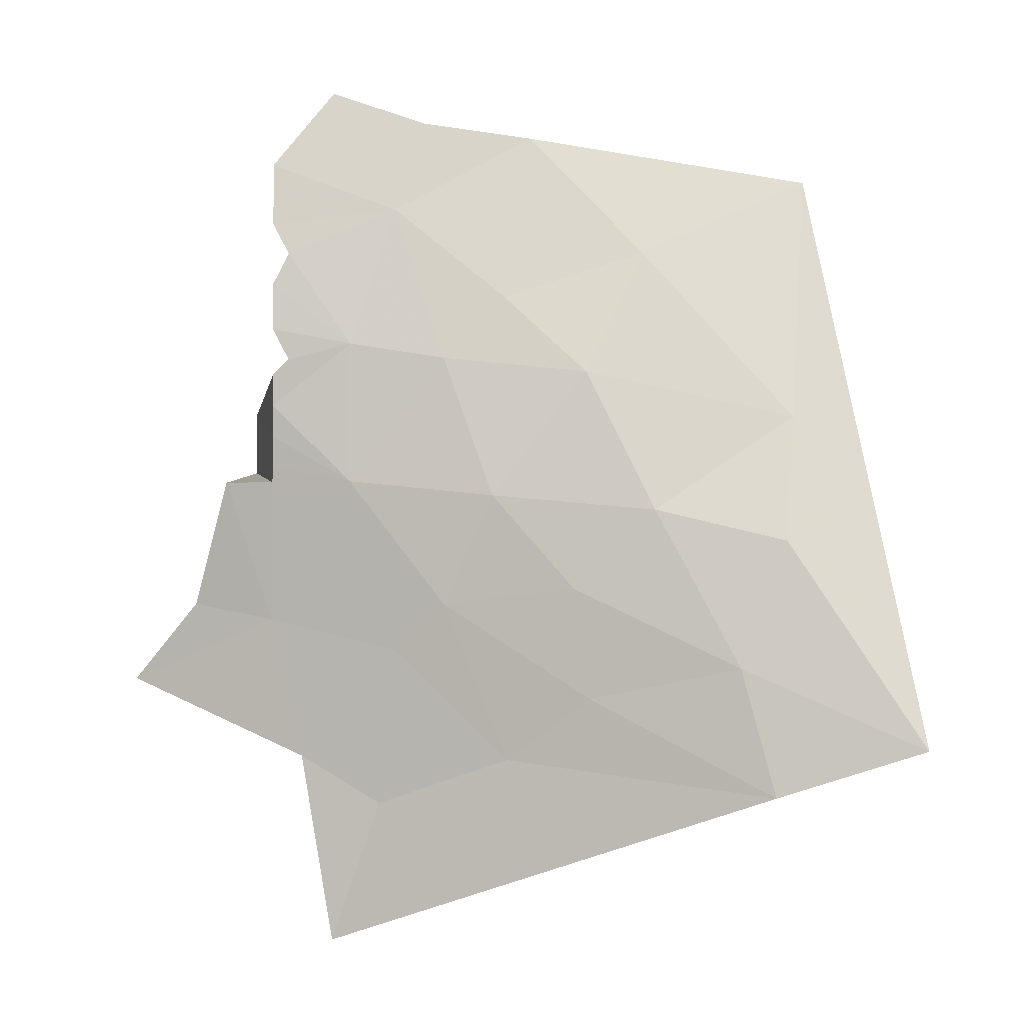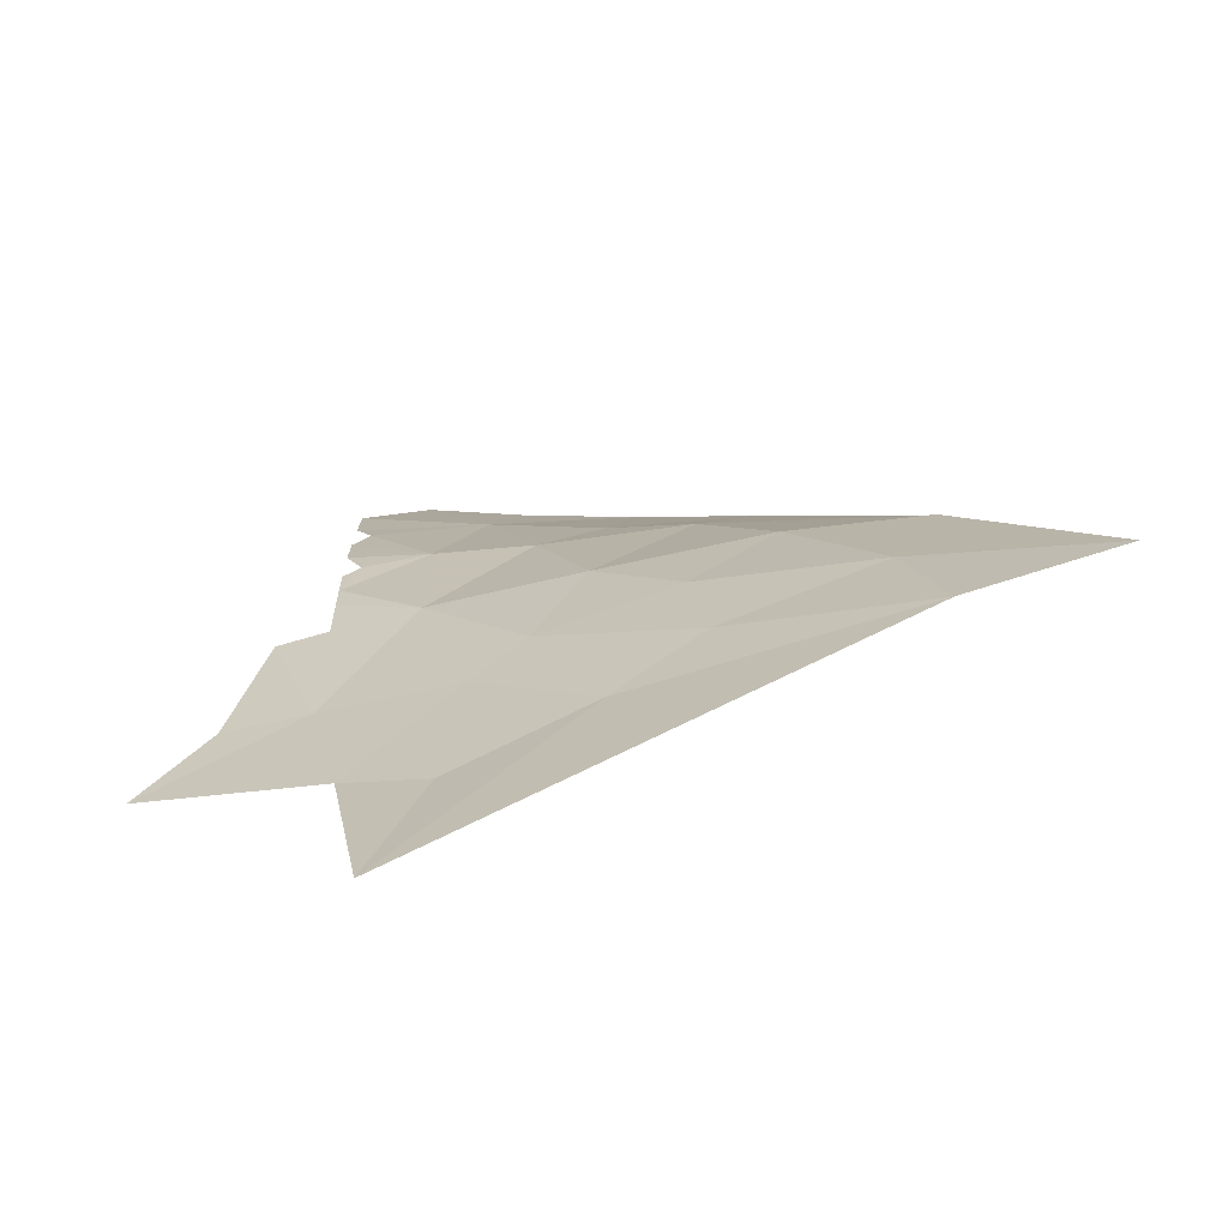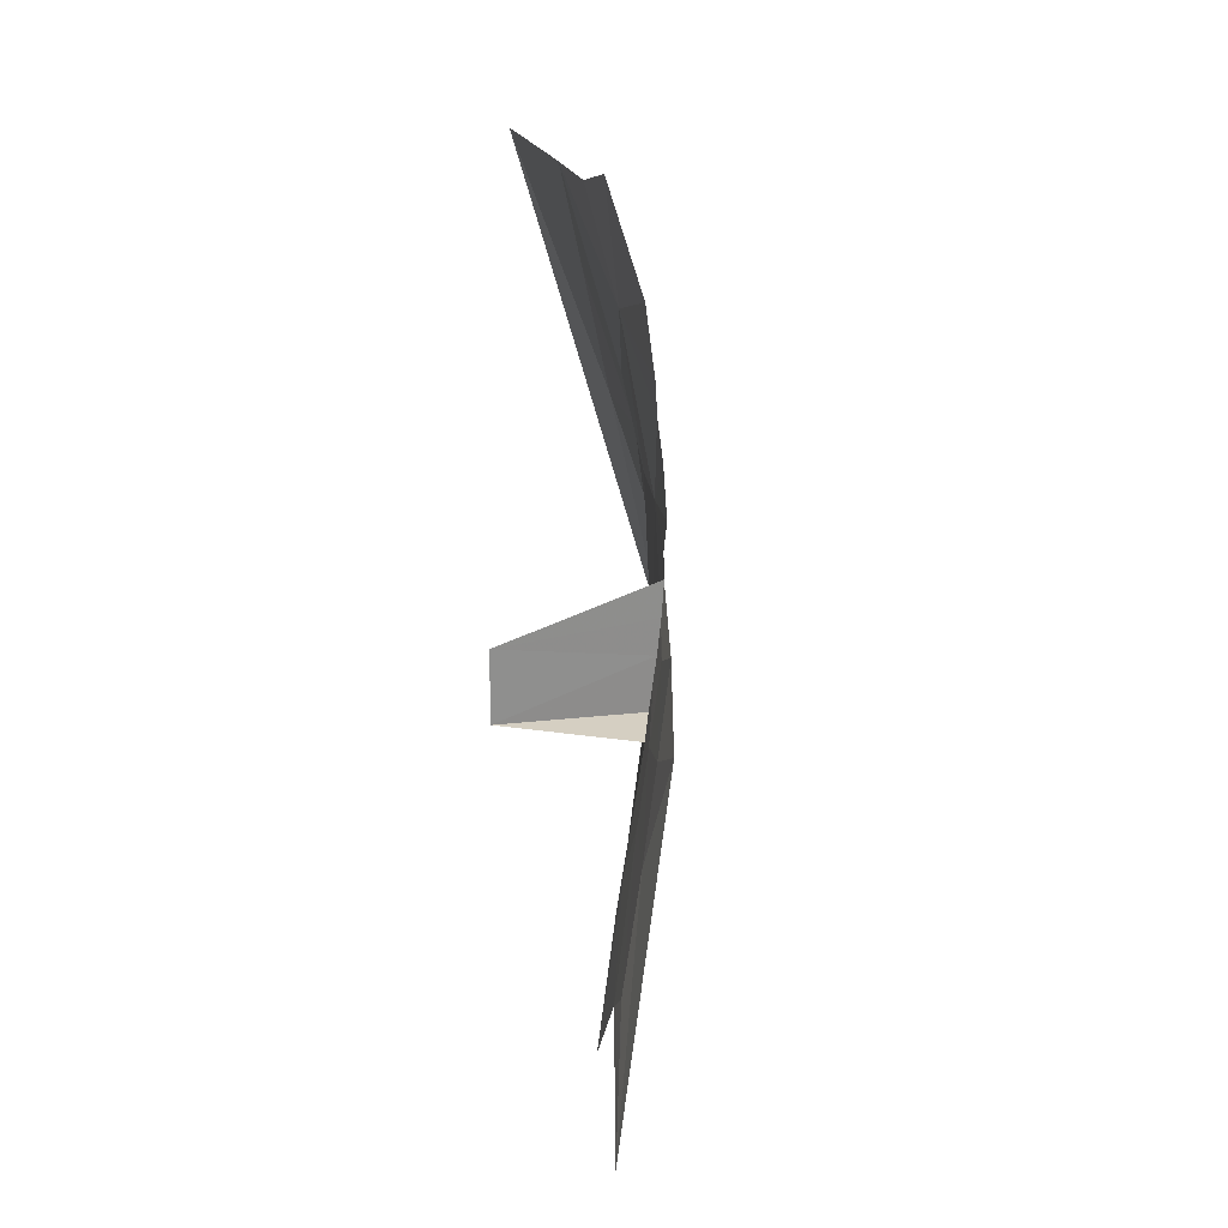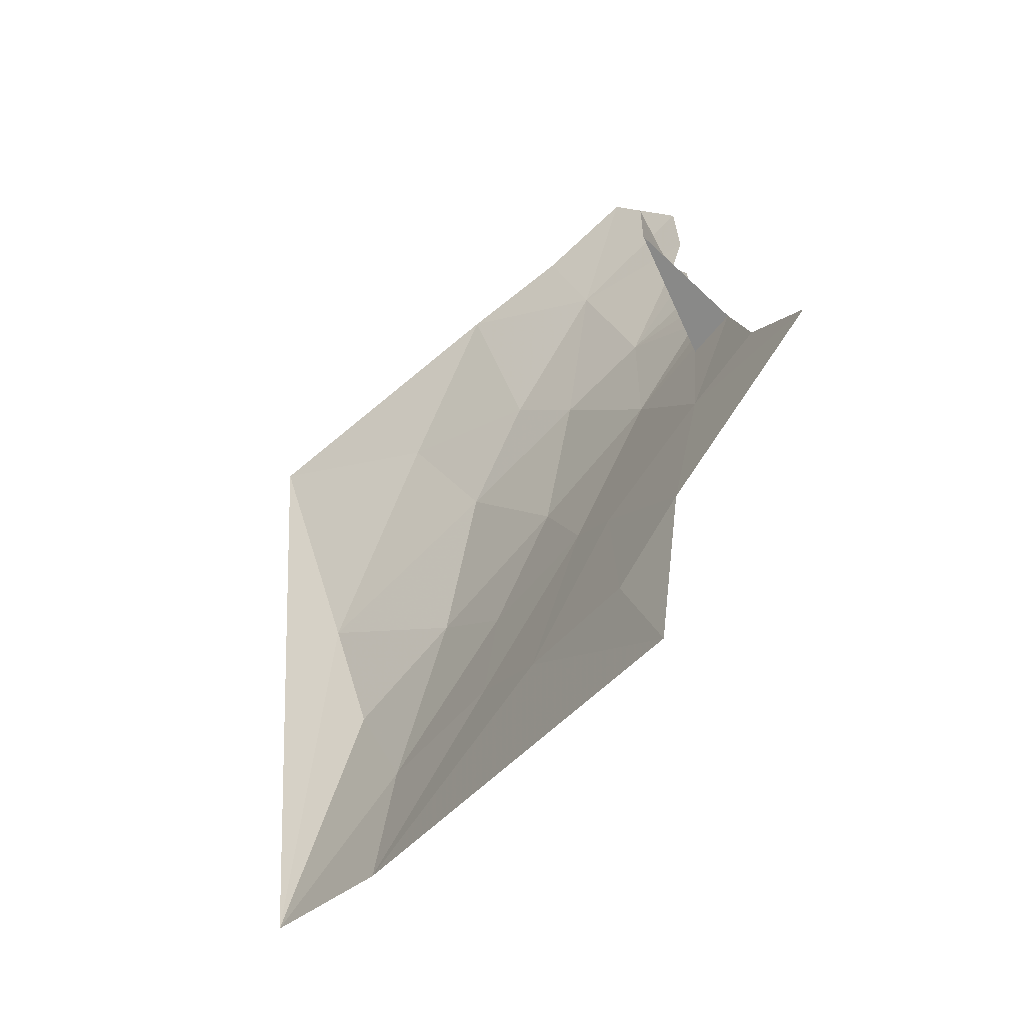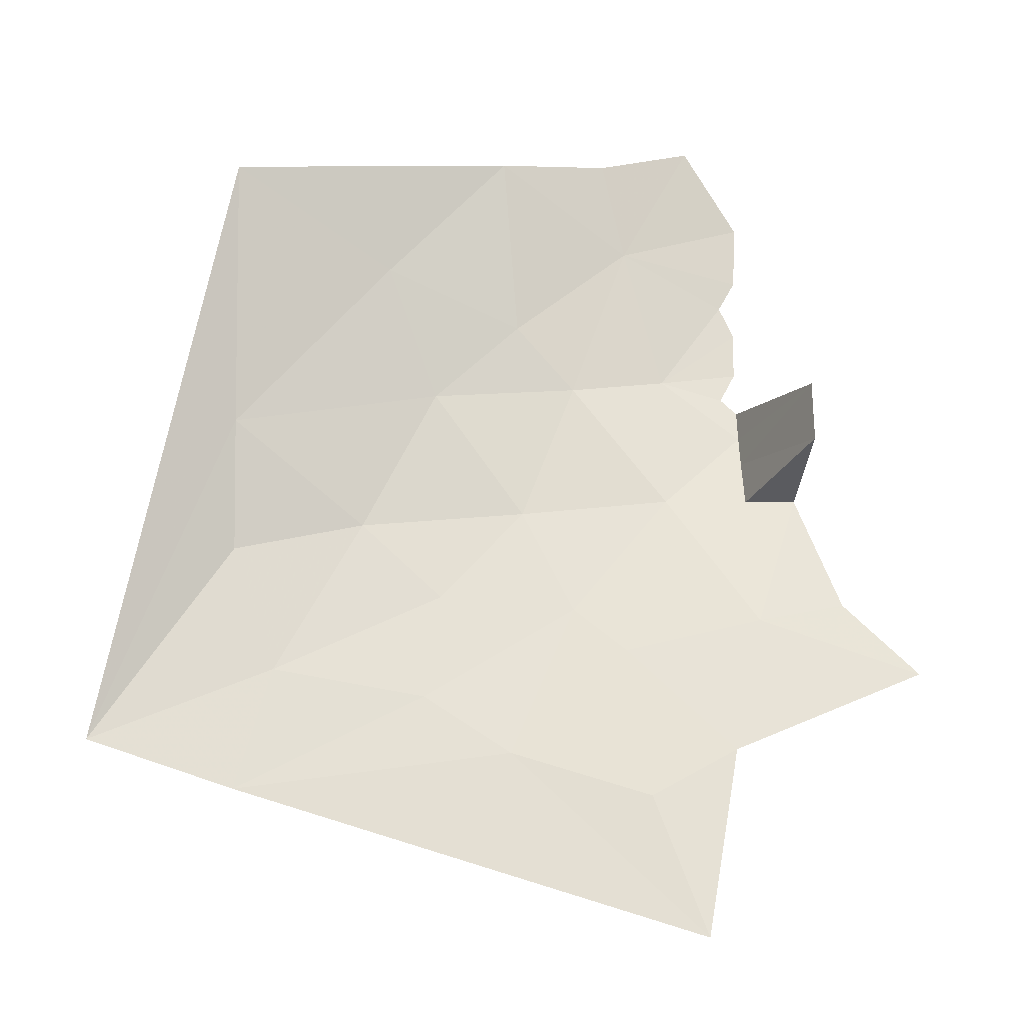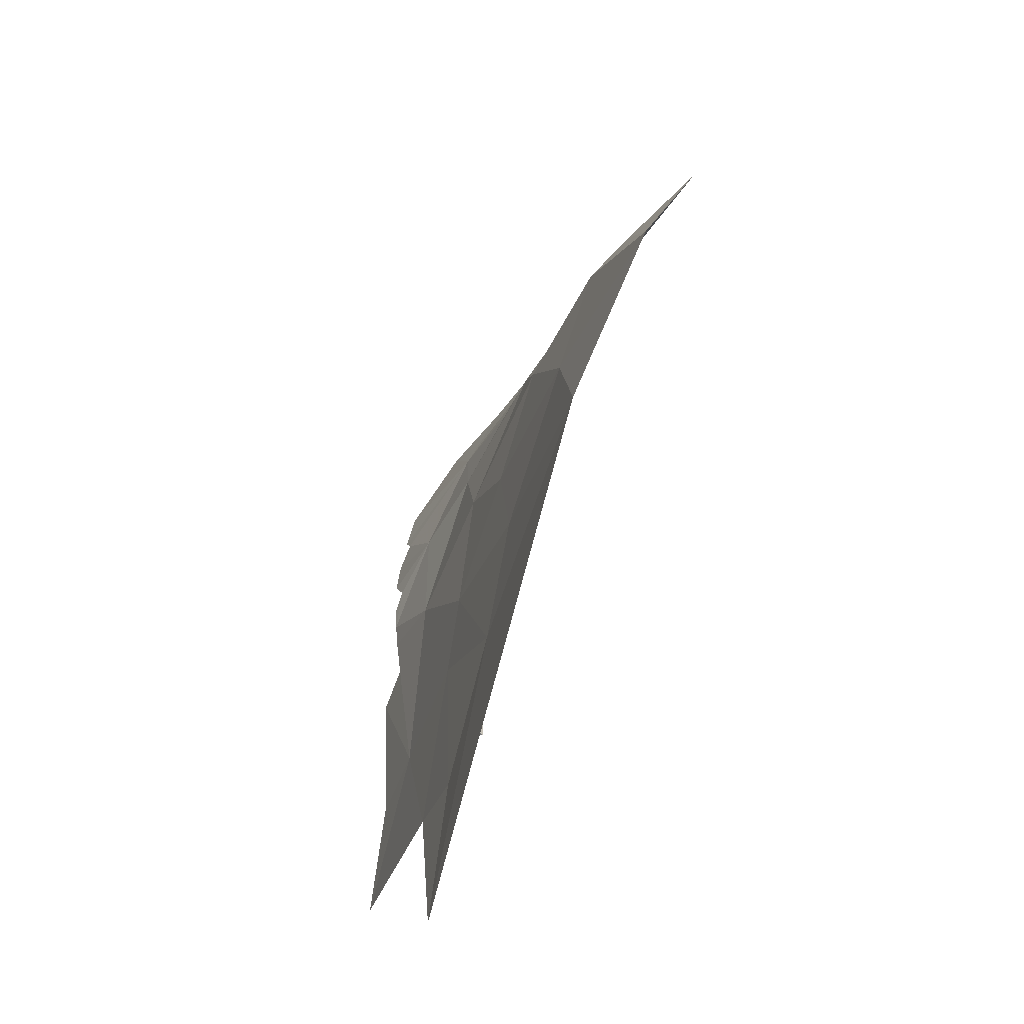
<metadata>
{"format":"obj","ext":"obj","renderer":"f3d","projection":"perspective","resolution":1024,"background":"white","views":[{"elev":-2.0,"azim":-6.5,"up":"+Y"},{"elev":-70.0,"azim":-4.4,"up":"+Y"},{"elev":24.9,"azim":-106.9,"up":"+Y"},{"elev":-59.2,"azim":-148.3,"up":"+Y"},{"elev":-25.5,"azim":159.4,"up":"+Y"},{"elev":-60.4,"azim":50.0,"up":"+Y"}]}
</metadata>
<code>
v 4.882 -21.61 349
v 0.8817 -26.61 346.9
v 9.882 -22.61 350.9
f 1 2 3
v 11.88 -31.61 351
v 9.882 -22.61 350.9
v 0.8817 -26.61 346.9
f 4 5 6
v 6.882 -13.61 351.1
v 9.882 -22.61 350.9
v 9.882 -13.61 352.2
f 7 8 9
v 14.88 -13.61 354
v 9.882 -13.61 352.2
v 9.882 -22.61 350.9
f 10 11 12
v 14.88 -13.61 354
v 9.882 -22.61 350.9
v 17.88 -24.61 354.2
f 13 14 15
v 11.88 -31.61 351
v 17.88 -24.61 354.2
v 9.882 -22.61 350.9
f 16 17 18
v 6.882 -13.61 351.1
v 4.882 -21.61 349
v 9.882 -22.61 350.9
f 19 20 21
v 14.88 -13.61 354
v 17.88 -24.61 354.2
v 20.88 -21.61 355.8
f 22 23 24
v 20.88 -21.61 355.8
v 17.88 -24.61 354.2
v 24.88 -31.61 356.6
f 25 26 27
v 24.88 -31.61 356.6
v 17.88 -24.61 354.2
v 16.88 -34.61 353
f 28 29 30
v 11.88 -31.61 351
v 16.88 -34.61 353
v 17.88 -24.61 354.2
f 31 32 33
v 13.88 -43.61 351.8
v 16.88 -34.61 353
v 11.88 -31.61 351
f 34 35 36
v 13.88 -43.61 351.8
v 24.88 -31.61 356.6
v 16.88 -34.61 353
f 37 38 39
v 20.88 -21.61 355.8
v 24.88 -31.61 356.6
v 29.88 -27.61 359.1
f 40 41 42
v 40.88 -33.61 363.8
v 29.88 -27.61 359.1
v 24.88 -31.61 356.6
f 43 44 45
v 13.88 -43.61 351.8
v 40.88 -33.61 363.8
v 24.88 -31.61 356.6
f 46 47 48
v 28.88 -20.61 359
v 20.88 -21.61 355.8
v 29.88 -27.61 359.1
f 49 50 51
v 38.88 -25.61 362.9
v 28.88 -20.61 359
v 29.88 -27.61 359.1
f 52 53 54
v 40.88 -33.61 363.8
v 38.88 -25.61 362.9
v 29.88 -27.61 359.1
f 55 56 57
v 14.88 -13.61 354
v 20.88 -21.61 355.8
v 23.88 -14.61 357.2
f 58 59 60
v 23.88 -14.61 357.2
v 20.88 -21.61 355.8
v 28.88 -20.61 359
f 61 62 63
v 33.88 -15.61 360.5
v 23.88 -14.61 357.2
v 28.88 -20.61 359
f 64 65 66
v 38.88 -25.61 362.9
v 33.88 -15.61 360.5
v 28.88 -20.61 359
f 67 68 69
v 29.88 -6.609 357.7
v 20.88 -5.609 355.4
v 23.88 -14.61 357.2
f 70 71 72
v 29.88 -6.609 357.7
v 23.88 -14.61 357.2
v 33.88 -15.61 360.5
f 73 74 75
v 14.88 -13.61 354
v 23.88 -14.61 357.2
v 20.88 -5.609 355.4
f 76 77 78
v 42.88 -9.609 360.2
v 33.88 -15.61 360.5
v 41.88 -17.61 362.8
f 79 80 81
v 41.88 -17.61 362.8
v 33.88 -15.61 360.5
v 38.88 -25.61 362.9
f 82 83 84
v 42.88 -9.609 360.2
v 29.88 -6.609 357.7
v 33.88 -15.61 360.5
f 85 86 87
v 49.88 -30.61 366.3
v 38.88 -25.61 362.9
v 40.88 -33.61 363.8
f 88 89 90
v 49.88 -30.61 366.3
v 41.88 -17.61 362.8
v 38.88 -25.61 362.9
f 91 92 93
v 14.88 -13.61 354
v 20.88 -5.609 355.4
v 14.88 -4.609 354
f 94 95 96
v 14.88 -4.609 354
v 20.88 -5.609 355.4
v 17.88 4.391 353.1
f 97 98 99
v 17.88 4.391 353.1
v 20.88 -5.609 355.4
v 24.88 -1.609 355.4
f 100 101 102
v 29.88 -6.609 357.7
v 24.88 -1.609 355.4
v 20.88 -5.609 355.4
f 103 104 105
v 26.88 9.391 352.7
v 17.88 4.391 353.1
v 24.88 -1.609 355.4
f 106 107 108
v 26.88 9.391 352.7
v 24.88 -1.609 355.4
v 33.88 1.391 355.9
f 109 110 111
v 29.88 -6.609 357.7
v 33.88 1.391 355.9
v 24.88 -1.609 355.4
f 112 113 114
v 9.882 3.391 352.5
v 17.88 4.391 353.1
v 9.882 7.391 351.9
f 115 116 117
v 9.882 7.391 351.9
v 17.88 4.391 353.1
v 13.88 12.39 351.2
f 118 119 120
v 13.88 12.39 351.2
v 17.88 4.391 353.1
v 19.88 10.39 351.9
f 121 122 123
v 26.88 9.391 352.7
v 19.88 10.39 351.9
v 17.88 4.391 353.1
f 124 125 126
v 14.88 -4.609 354
v 17.88 4.391 353.1
v 10.88 1.391 352.9
f 127 128 129
v 9.882 3.391 352.5
v 10.88 1.391 352.9
v 17.88 4.391 353.1
f 130 131 132
v 42.88 -9.609 360.2
v 33.88 1.391 355.9
v 29.88 -6.609 357.7
f 133 134 135
v 44.88 6.391 354.8
v 26.88 9.391 352.7
v 33.88 1.391 355.9
f 136 137 138
v 42.88 -9.609 360.2
v 44.88 6.391 354.8
v 33.88 1.391 355.9
f 139 140 141
v 42.88 -9.609 360.2
v 41.88 -17.61 362.8
v 49.88 -30.61 366.3
f 142 143 144
v 42.88 -9.609 360.2
v 49.88 -30.61 366.3
v 44.88 6.391 354.8
f 145 146 147
v 6.882 -13.61 351.1
v 9.882 -13.61 352.2
v 8.882 -12.61 344
f 148 149 150
v 9.882 -12.61 352.3
v 8.882 -12.61 344
v 9.882 -13.61 352.2
f 151 152 153
v 9.882 -12.61 352.3
v 9.882 -13.61 352.2
v 14.88 -13.61 354
f 154 155 156
v 9.882 -0.6095 352.9
v 14.88 -4.609 354
v 10.88 1.391 352.9
f 157 158 159
v 9.882 -8.609 352.8
v 14.88 -4.609 354
v 10.88 -5.609 353.2
f 160 161 162
v 9.882 -3.609 353.1
v 10.88 -5.609 353.2
v 14.88 -4.609 354
f 163 164 165
v 9.882 -3.609 353.1
v 14.88 -4.609 354
v 9.882 -0.6095 352.9
f 166 167 168
v 9.882 -8.609 352.8
v 14.88 -13.61 354
v 14.88 -4.609 354
f 169 170 171
v 9.882 -8.609 352.8
v 10.88 -5.609 353.2
v 9.882 -6.609 353
f 172 173 174
v 9.882 -8.609 352.8
v 9.882 -6.609 353
v 8.882 -8.609 344
f 175 176 177
v 9.882 -12.61 352.3
v 14.88 -13.61 354
v 9.882 -10.61 352.6
f 178 179 180
v 9.882 -10.61 352.6
v 14.88 -13.61 354
v 9.882 -8.609 352.8
f 181 182 183
v 8.882 -10.61 344
v 8.882 -12.61 344
v 9.882 -10.61 352.6
f 184 185 186
v 9.882 -12.61 352.3
v 9.882 -10.61 352.6
v 8.882 -12.61 344
f 187 188 189
v 9.882 -10.61 352.6
v 9.882 -8.609 352.8
v 8.882 -8.609 344
f 190 191 192
v 8.882 -10.61 344
v 9.882 -10.61 352.6
v 8.882 -8.609 344
f 193 194 195

</code>
